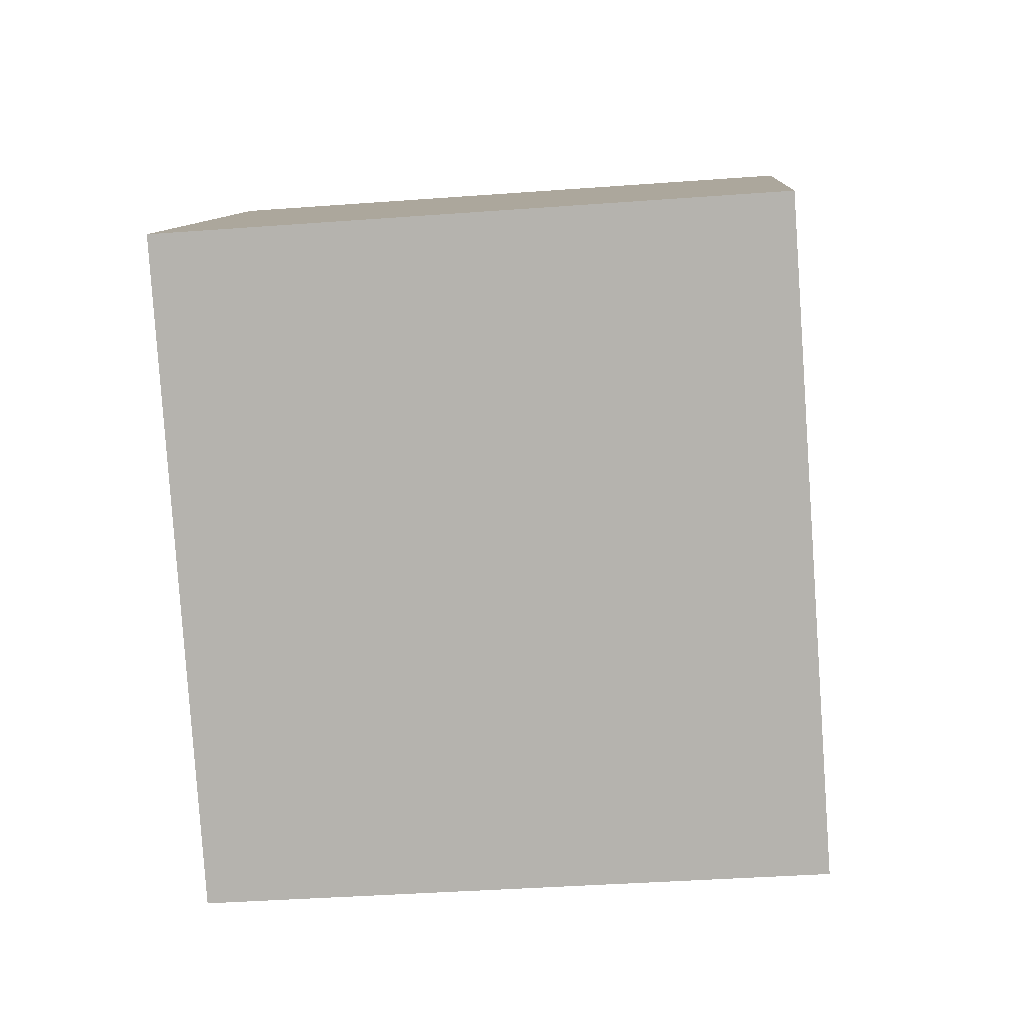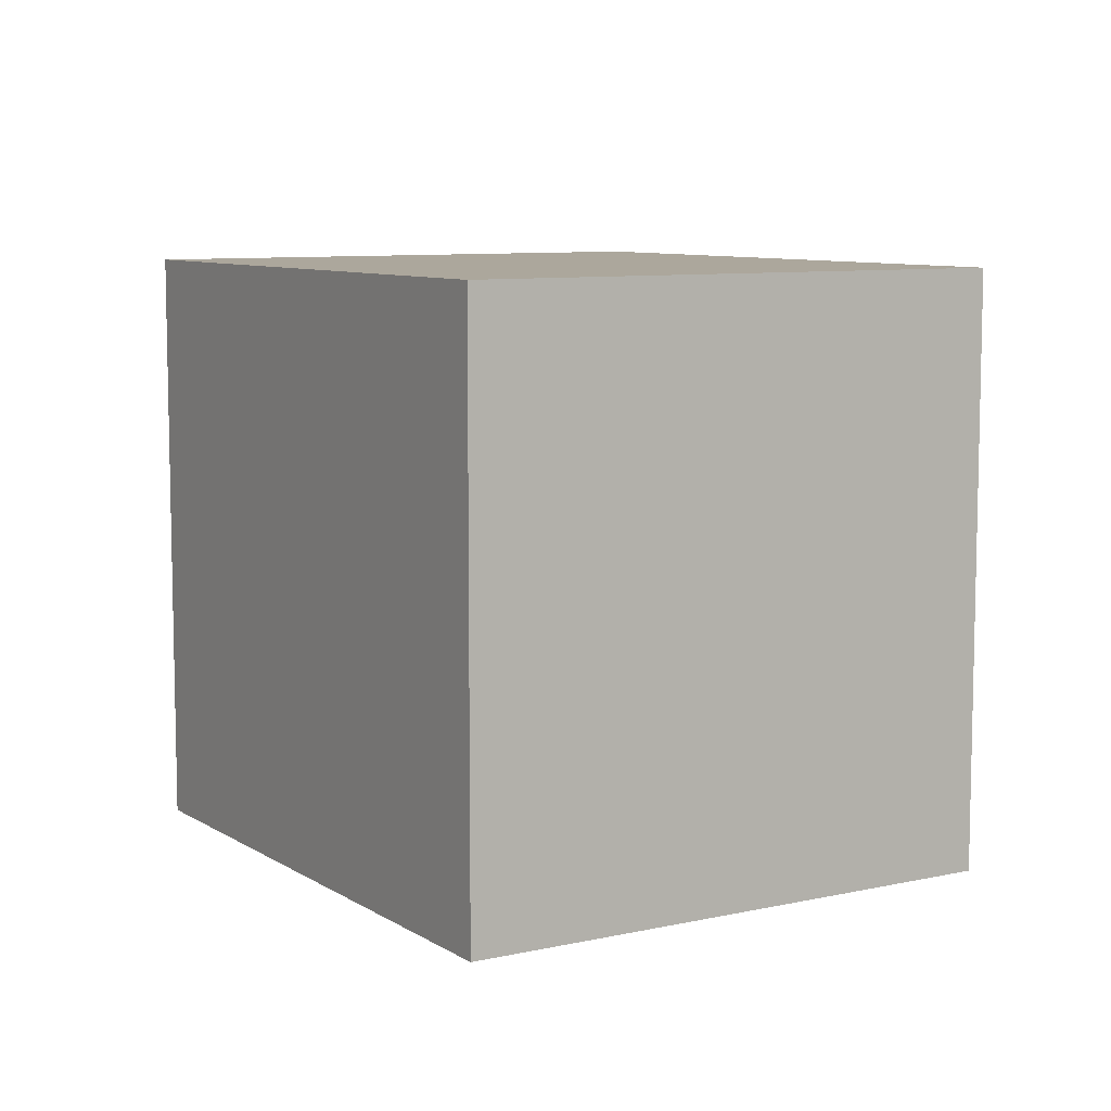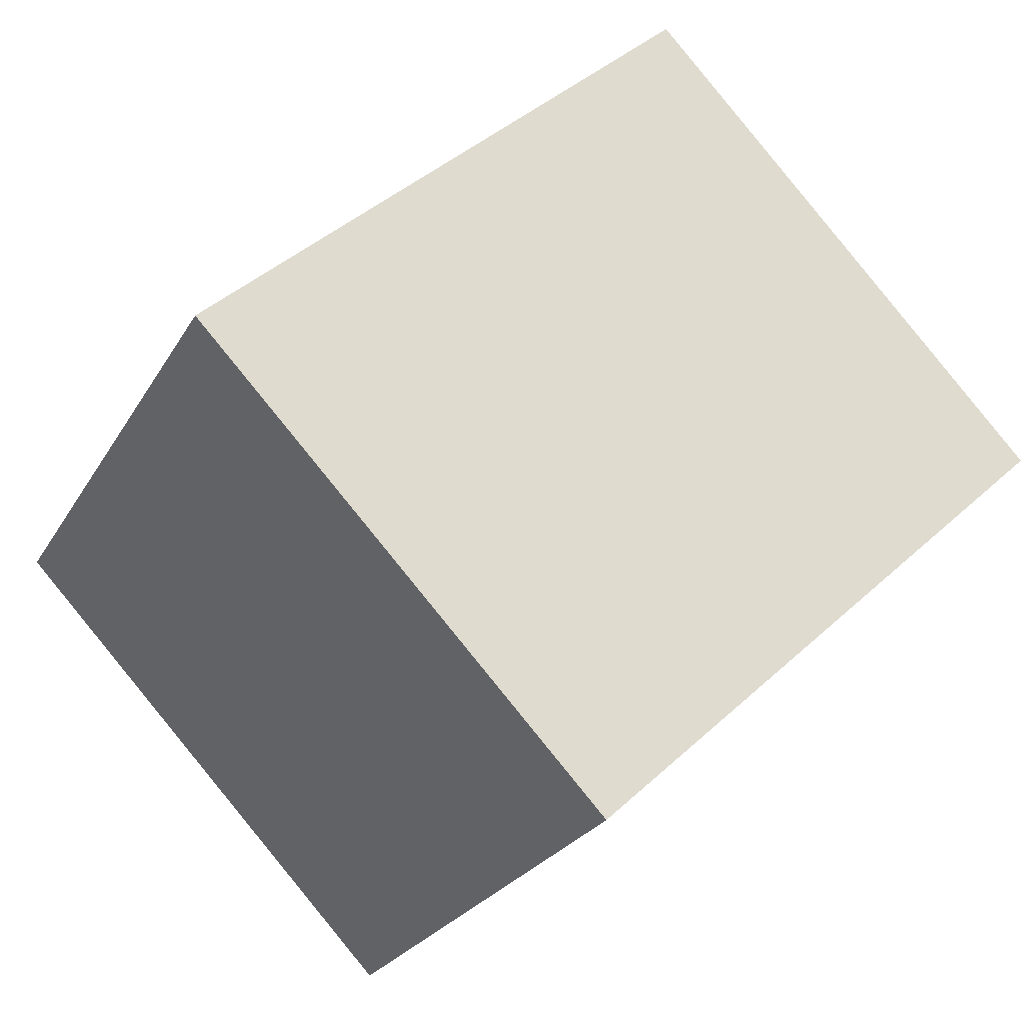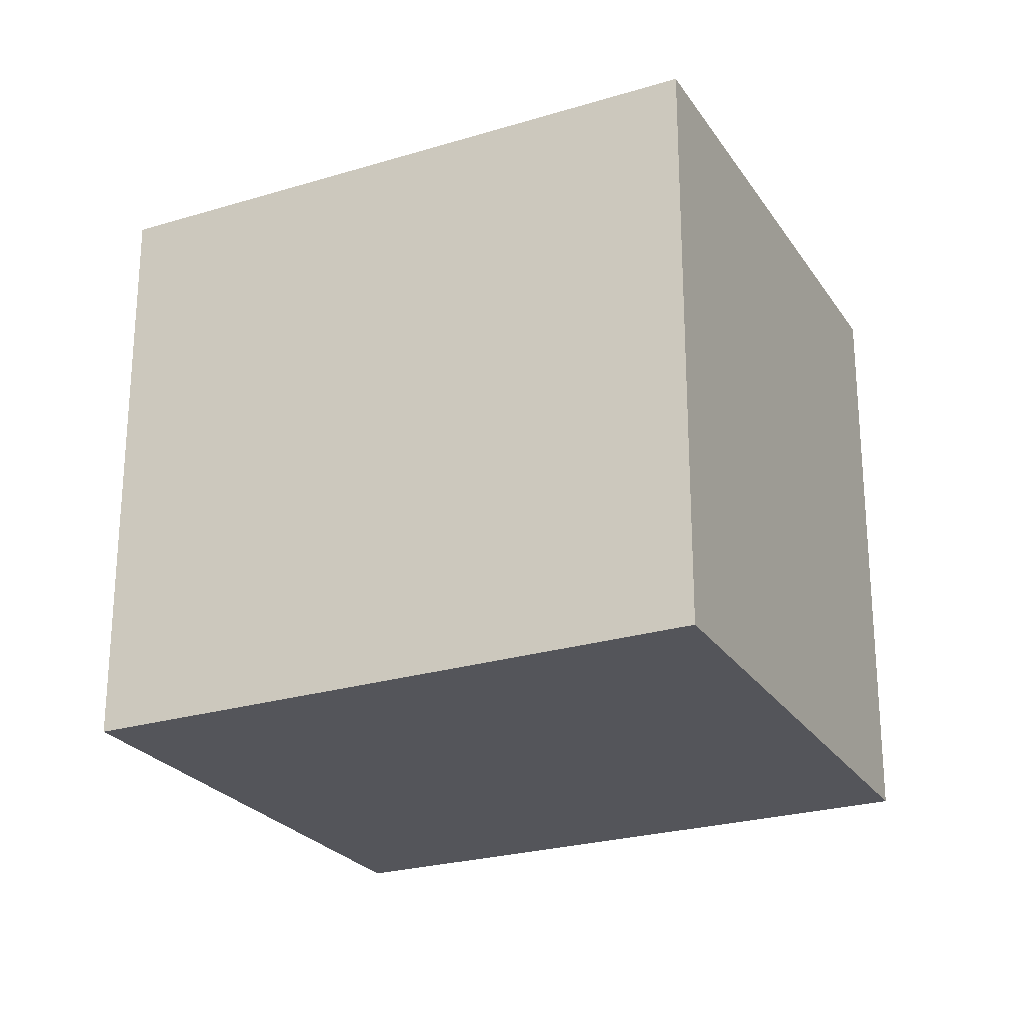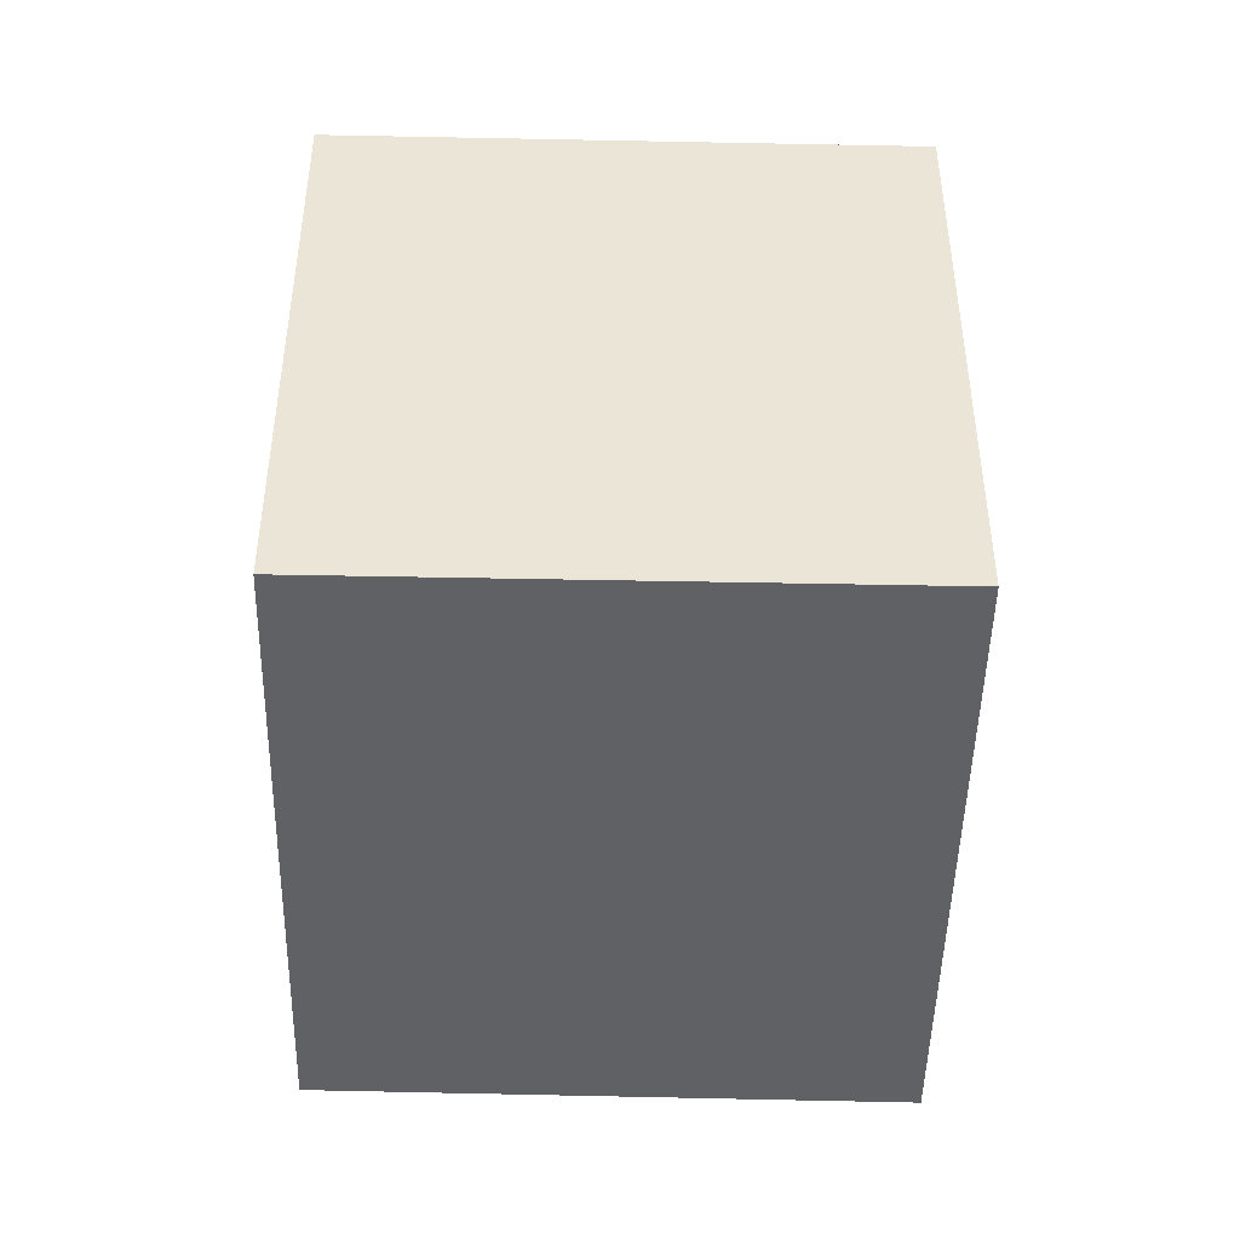
<metadata>
{"format":"obj","ext":"obj","renderer":"f3d","projection":"perspective","resolution":1024,"background":"white","views":[{"elev":-38.2,"azim":-84.6,"up":"+Z"},{"elev":8.4,"azim":-78.8,"up":"+Y"},{"elev":-24.6,"azim":156.8,"up":"+Z"},{"elev":-24.9,"azim":69.1,"up":"+Y"},{"elev":-46.6,"azim":-48.4,"up":"+Y"}]}
</metadata>
<code>
v  0 0 0
v  10.14 -3.275e-16 5.349
v  7.358 -4.849e-16 7.919
v  14.12 -1.03e-16 1.682
v  16.39 2.559e-17 -0.4179
v  8.919 5.074e-16 -8.286
v  5.272 2.999e-16 -4.898
v  4.322 2.459e-16 -4.016
v  7.358 11.29 7.919
v  0.0002402 11.29 -0.0003581
v  10.14 11.29 5.348
v  14.12 11.29 1.681
v  16.39 11.29 -0.4183
v  8.92 11.29 -8.287
v  5.272 11.29 -4.899
v  4.323 11.29 -4.017
g defaultobject
f 1 2 3
f 2 1 4
f 4 1 5
f 5 1 6
f 6 1 7
f 7 1 8
f 9 1 3
f 1 9 10
f 2 9 3
f 9 2 11
f 4 11 2
f 11 4 12
f 5 12 4
f 12 5 13
f 6 13 5
f 13 6 14
f 15 6 7
f 6 15 14
f 16 7 8
f 7 16 15
f 10 8 1
f 8 10 16
f 9 16 10
f 16 9 15
f 15 9 14
f 14 9 11
f 14 11 12
f 14 12 13

</code>
